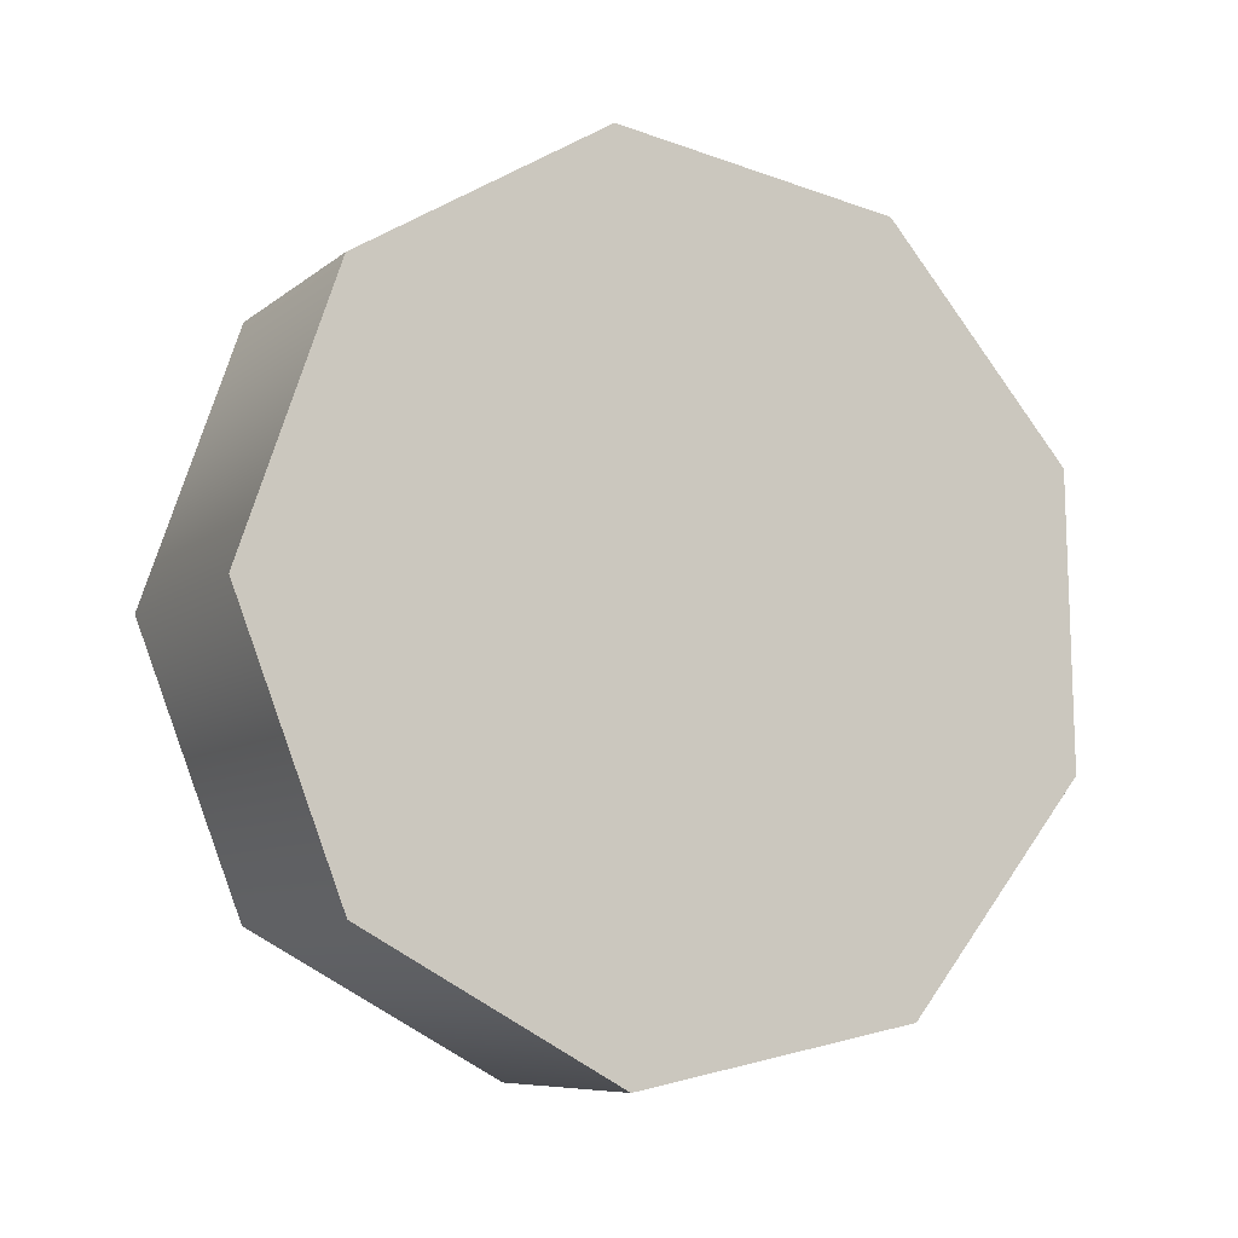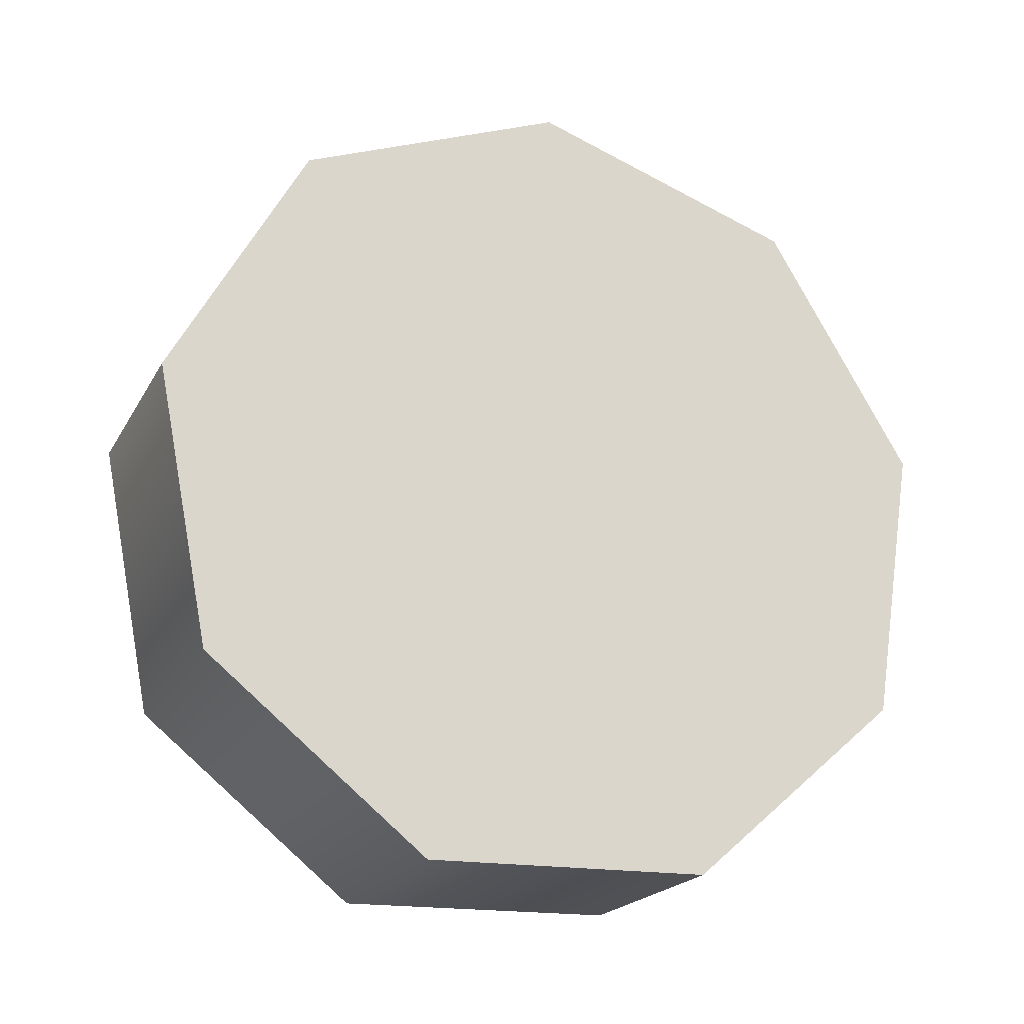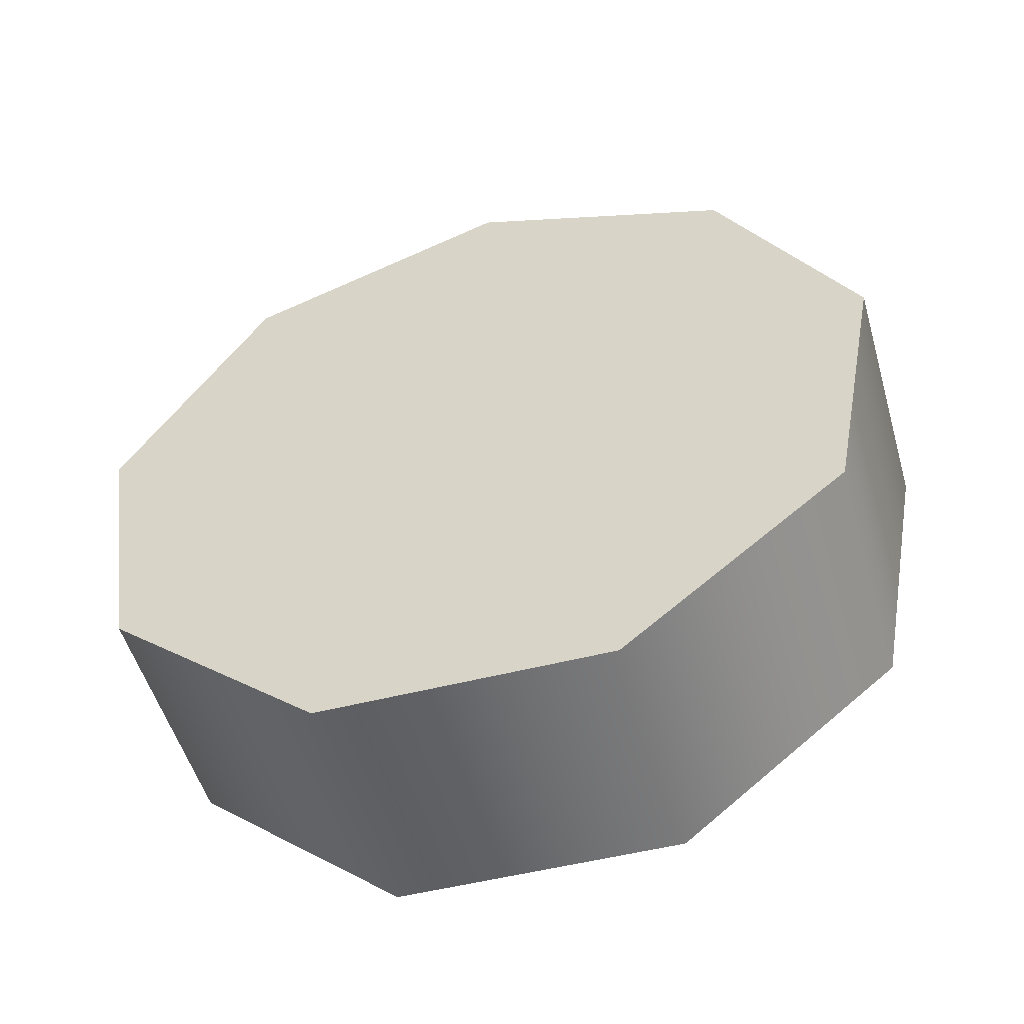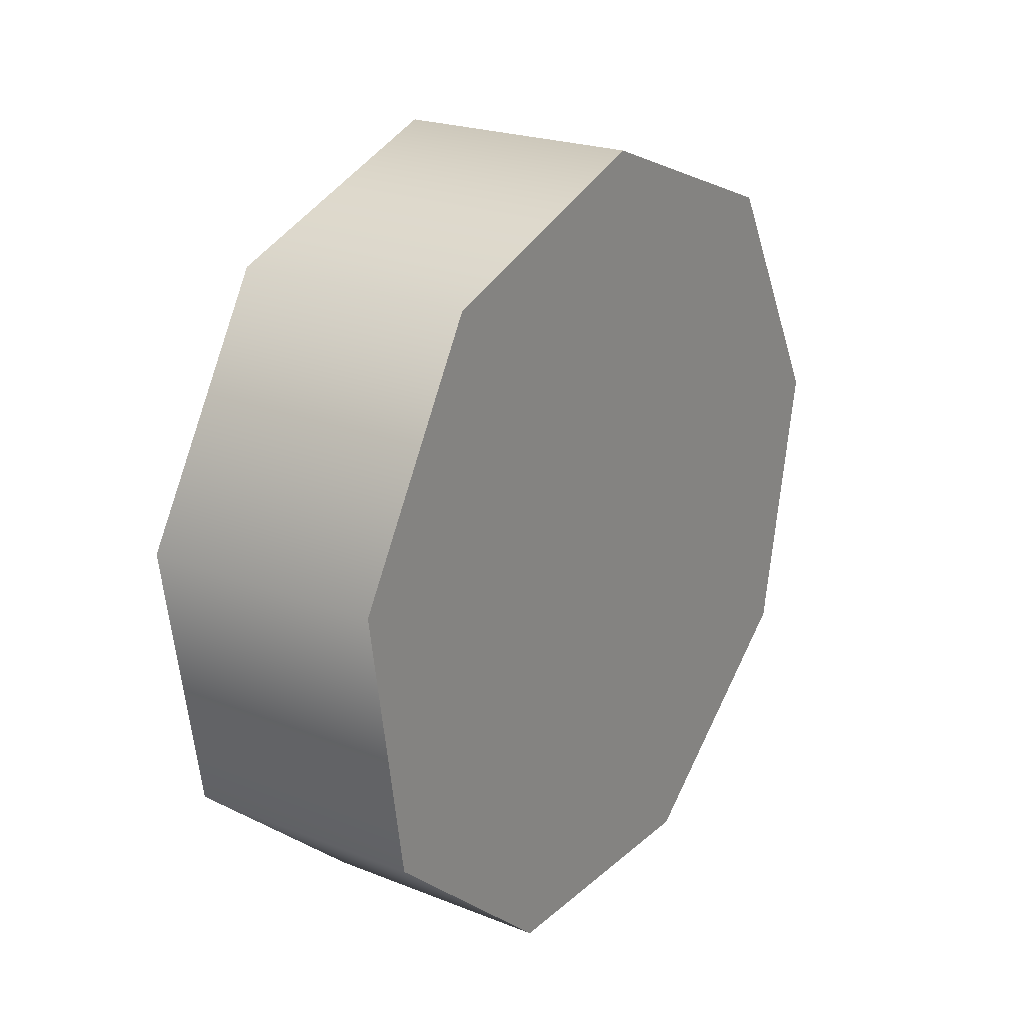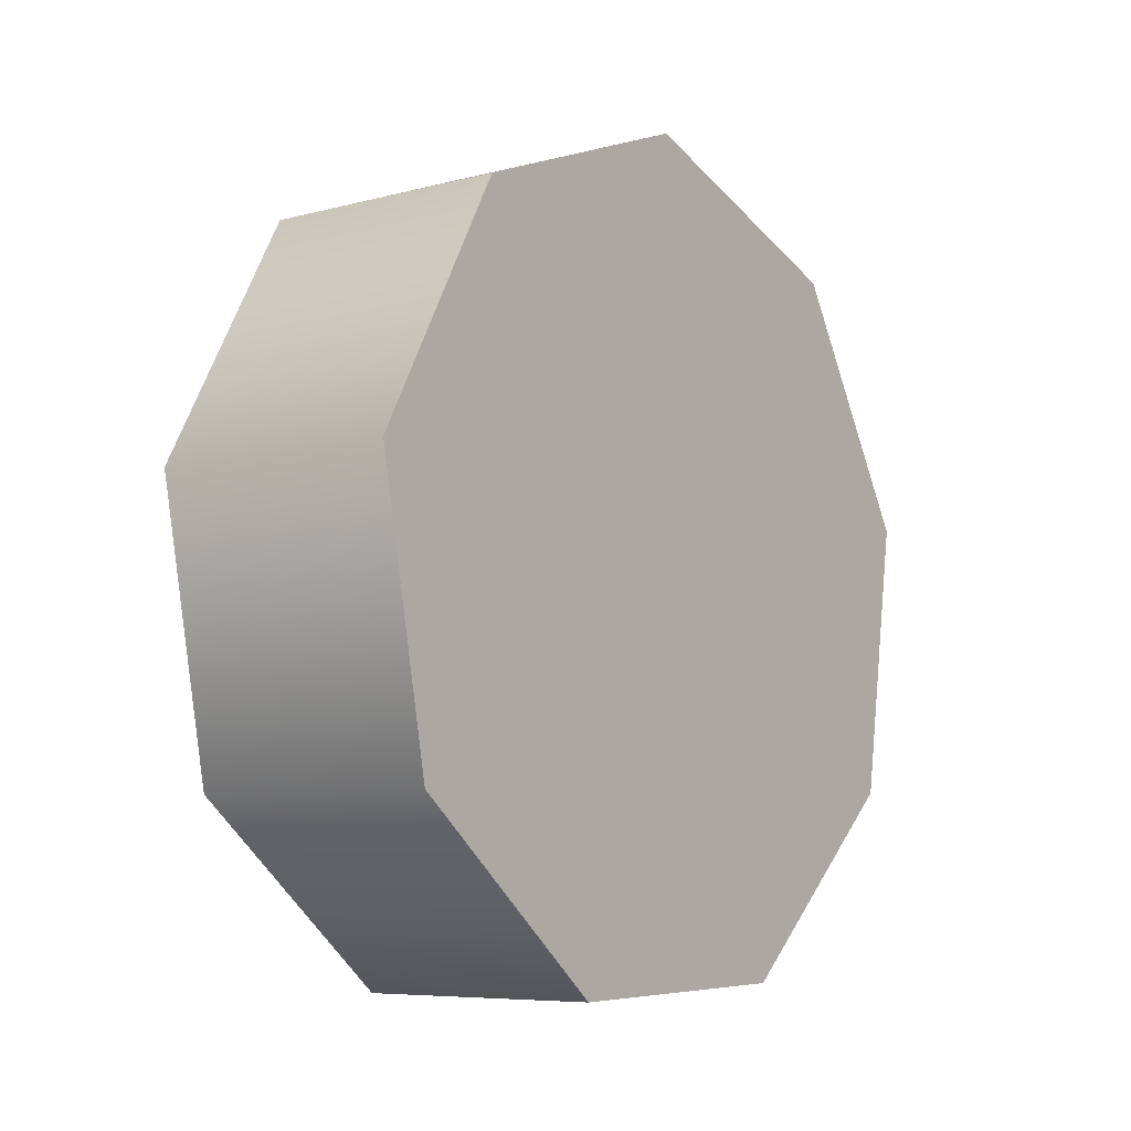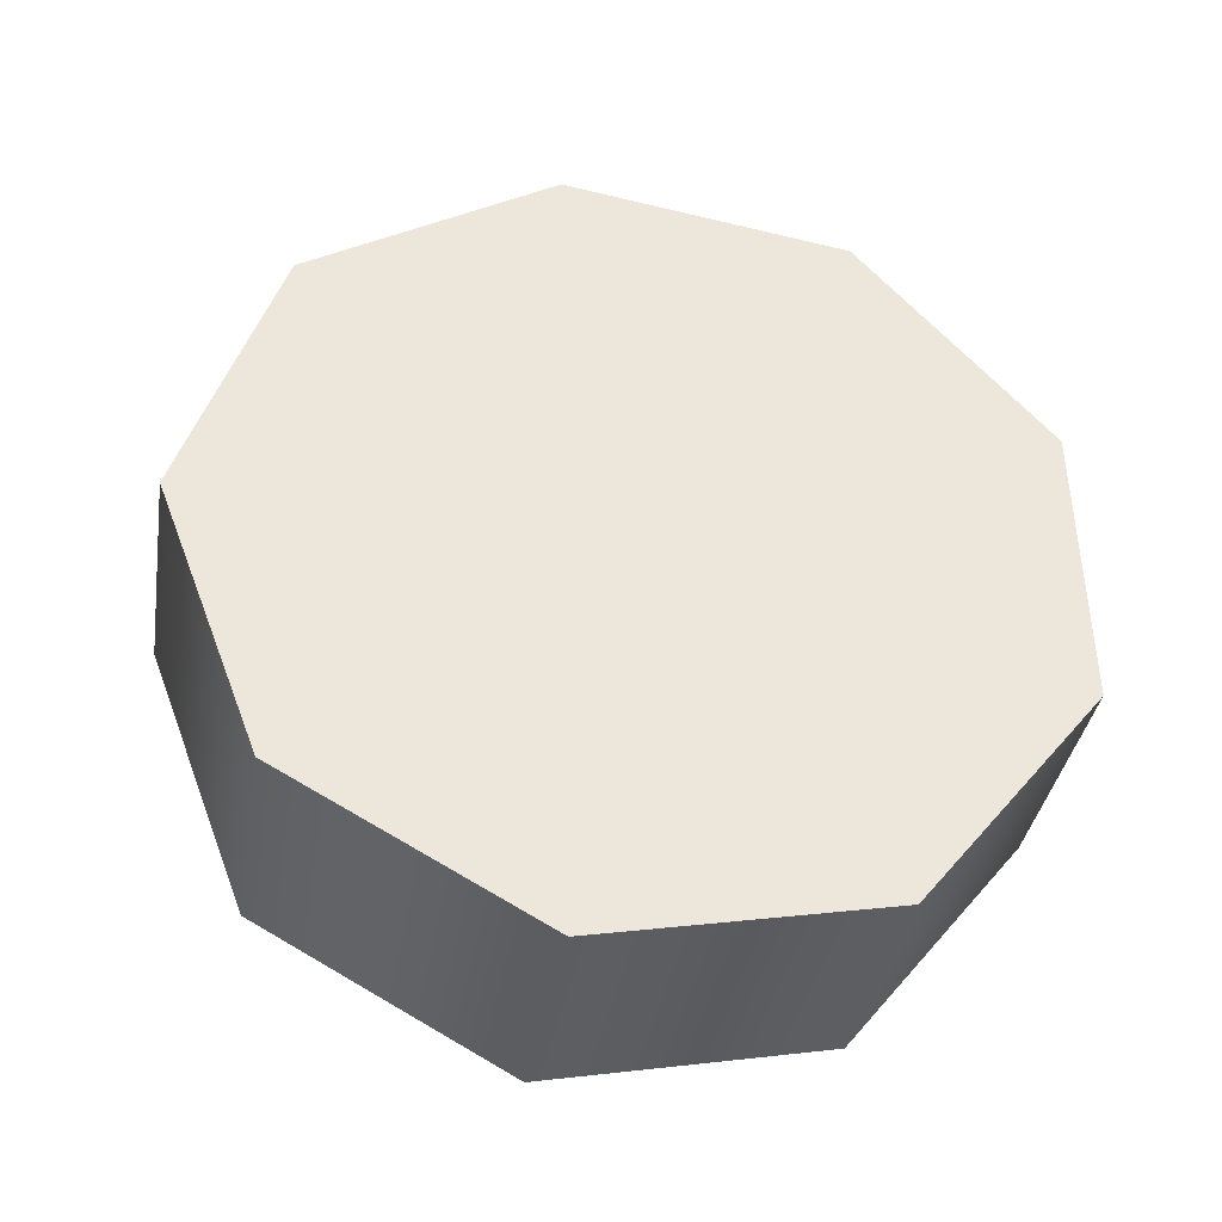
<metadata>
{"format":"obj","ext":"obj","renderer":"f3d","projection":"perspective","resolution":1024,"background":"white","views":[{"elev":-8.1,"azim":-117.3,"up":"+Z"},{"elev":-20.3,"azim":-111.6,"up":"+Y"},{"elev":-52.7,"azim":106.2,"up":"+Y"},{"elev":22.6,"azim":34.1,"up":"+Y"},{"elev":-7.2,"azim":-143.2,"up":"+Y"},{"elev":-36.9,"azim":-99.3,"up":"+Z"}]}
</metadata>
<code>
o mesh7/mesh7-geometry#mesh7-geometry
v -0.2556 -0.1897 0.7258
v -0.2556 -0.11 0.7102
v -0.2556 -0.147 0.7325
v -0.2556 -0.2182 0.6932
v -0.2935 -0.147 0.7325
v -0.2935 -0.1897 0.7258
v -0.2556 -0.09599 0.6693
v -0.2935 -0.11 0.7102
v -0.2935 -0.2182 0.6932
v -0.2556 -0.219 0.65
v -0.2935 -0.09599 0.6693
v -0.2556 -0.1115 0.629
v -0.2935 -0.1115 0.629
v -0.2935 -0.219 0.65
v -0.2556 -0.1918 0.6164
v -0.2556 -0.1494 0.6081
v -0.2935 -0.1918 0.6164
v -0.2935 -0.1494 0.6081
f 1 2 3
f 2 1 4
f 2 5 3
f 3 6 1
f 6 4 1
f 2 4 7
f 5 2 8
f 6 3 5
f 4 6 9
f 7 4 10
f 11 2 7
f 2 11 8
f 8 6 5
f 6 8 9
f 9 10 4
f 7 10 12
f 7 13 11
f 9 8 11
f 10 9 14
f 12 10 15
f 13 7 12
f 14 11 13
f 9 11 14
f 14 15 10
f 12 15 16
f 16 13 12
f 14 13 17
f 15 14 17
f 15 18 16
f 13 16 18
f 17 13 18
f 18 15 17
f 3 2 1
f 4 1 2
f 3 5 2
f 1 6 3
f 1 4 6
f 7 4 2
f 8 2 5
f 5 3 6
f 9 6 4
f 10 4 7
f 7 2 11
f 8 11 2
f 5 6 8
f 9 8 6
f 4 10 9
f 12 10 7
f 11 13 7
f 11 8 9
f 14 9 10
f 15 10 12
f 12 7 13
f 13 11 14
f 14 11 9
f 10 15 14
f 16 15 12
f 12 13 16
f 17 13 14
f 17 14 15
f 16 18 15
f 18 16 13
f 18 13 17
f 17 15 18

</code>
